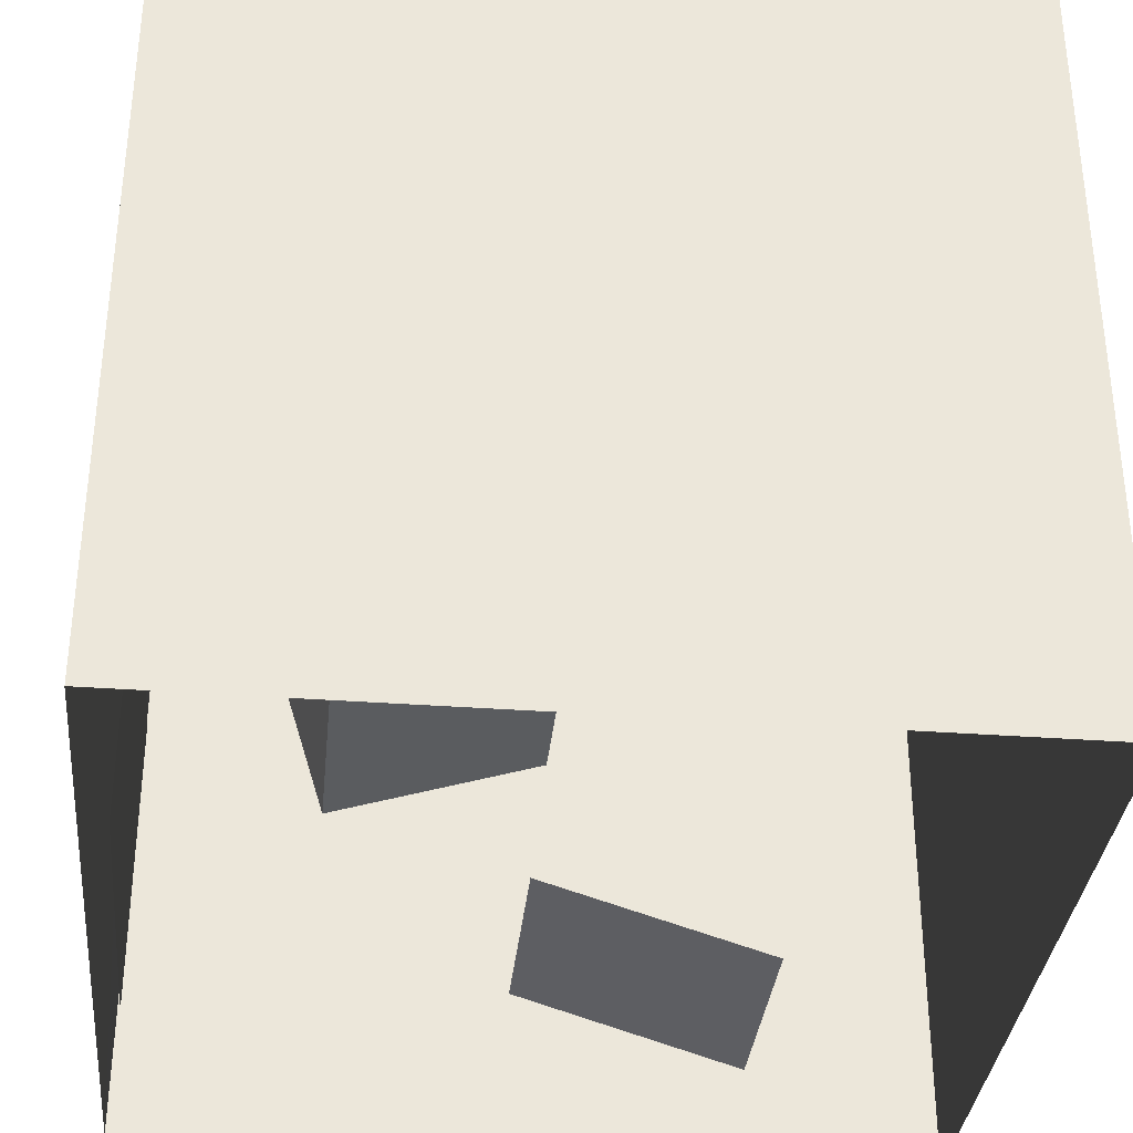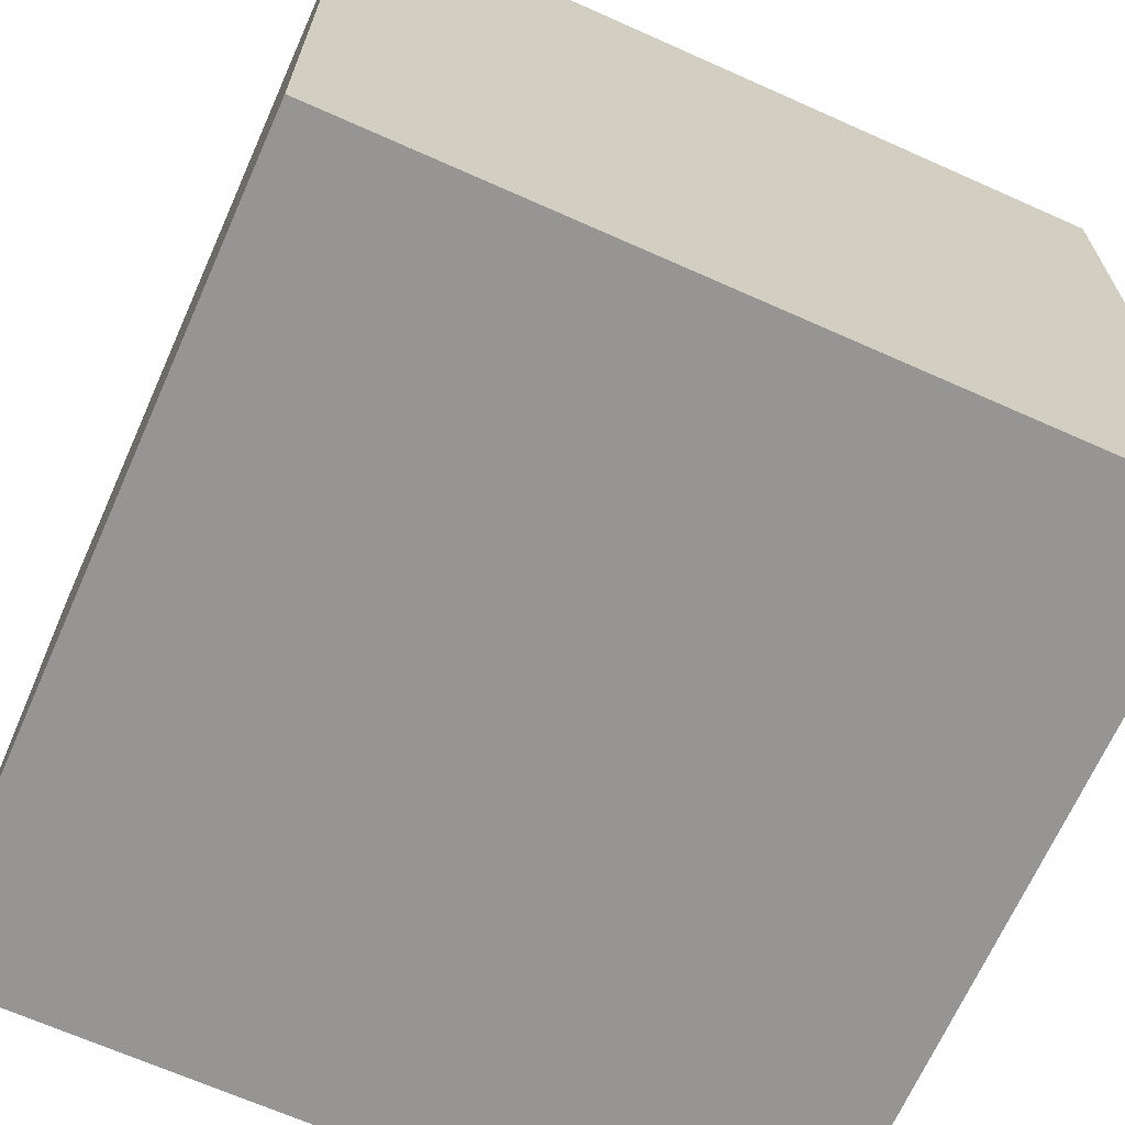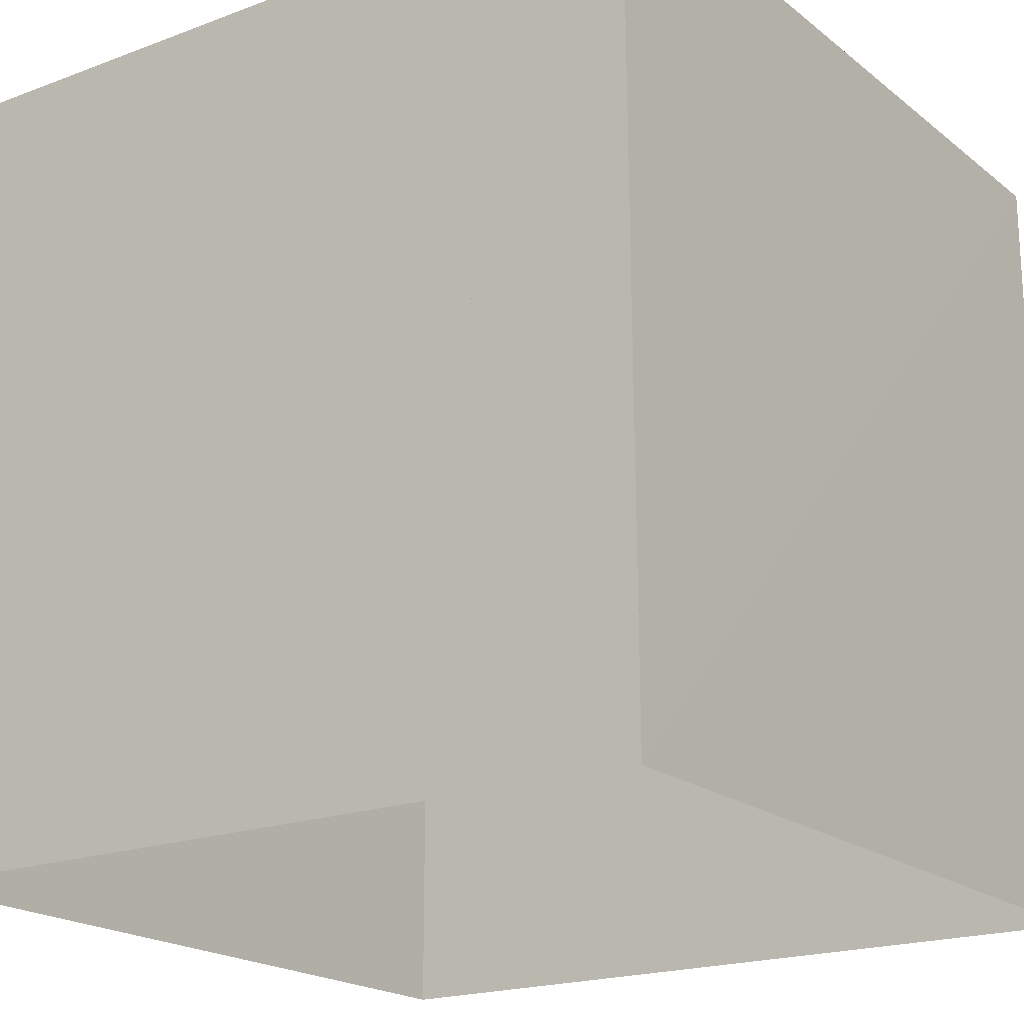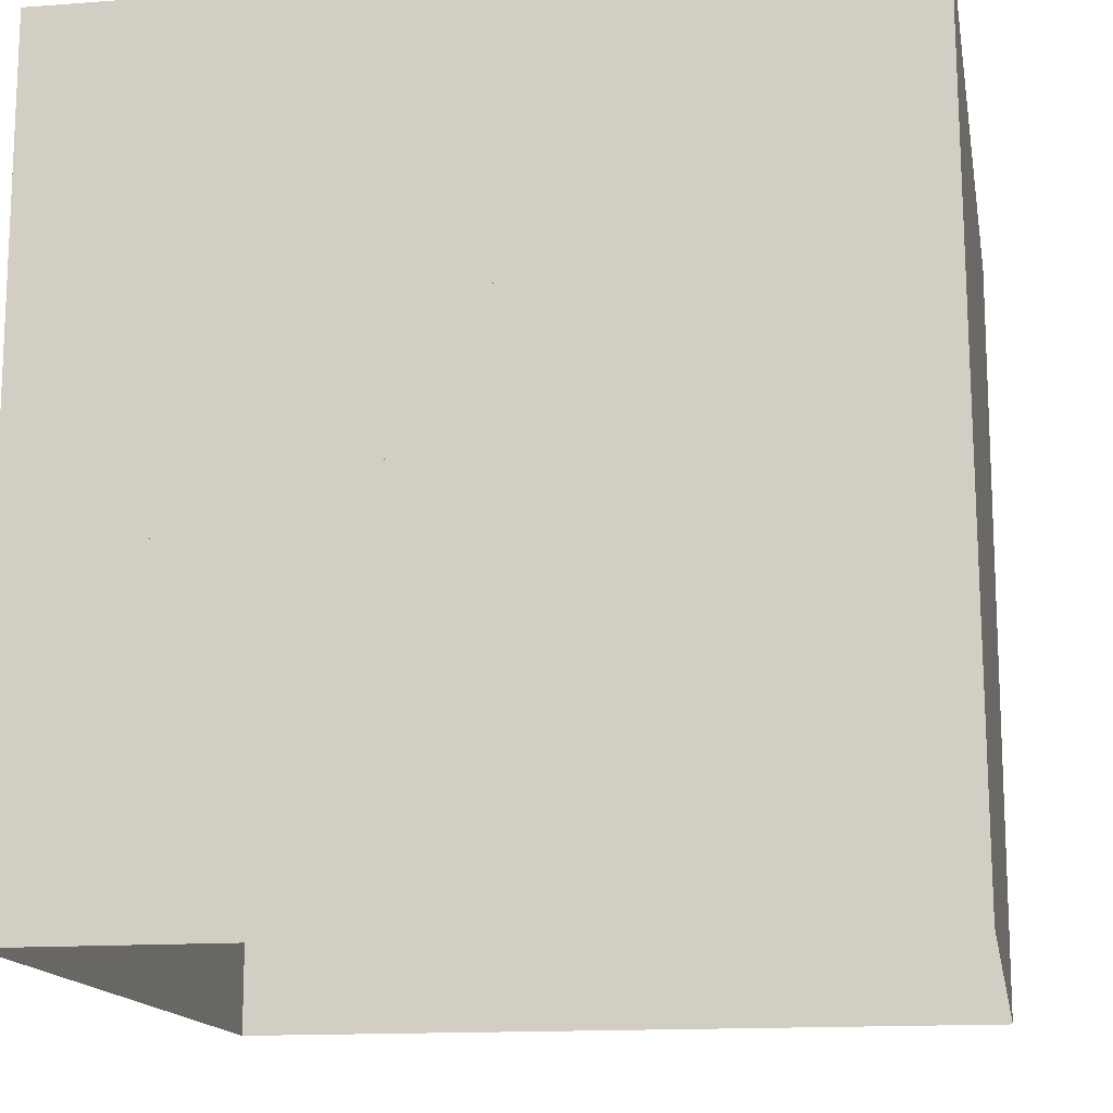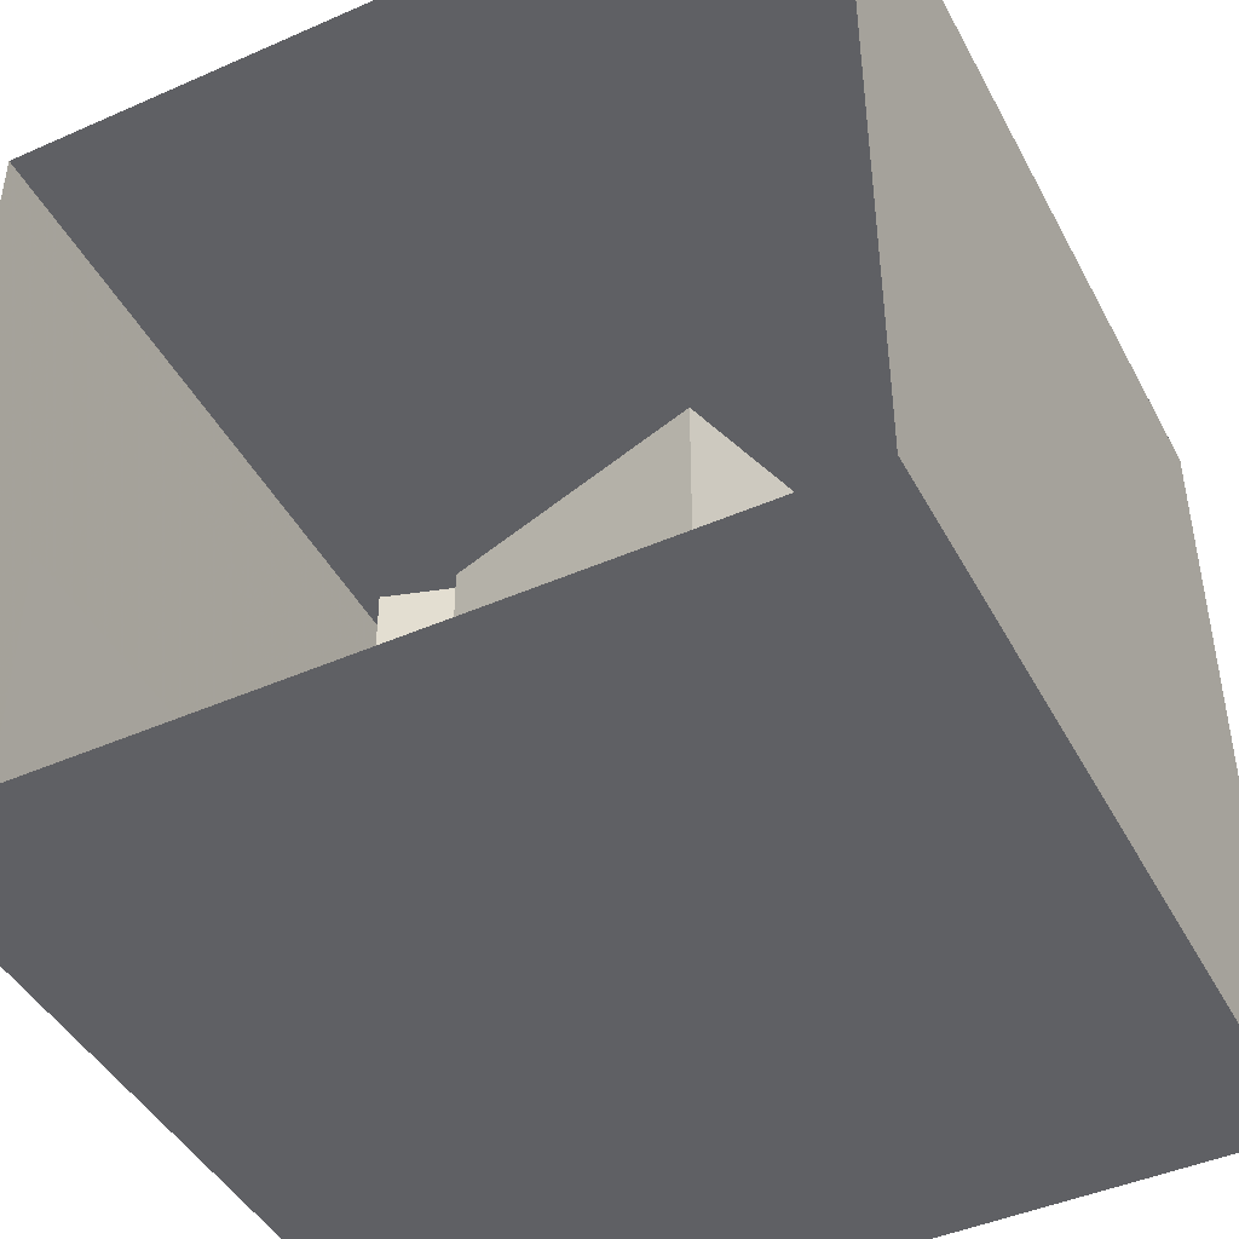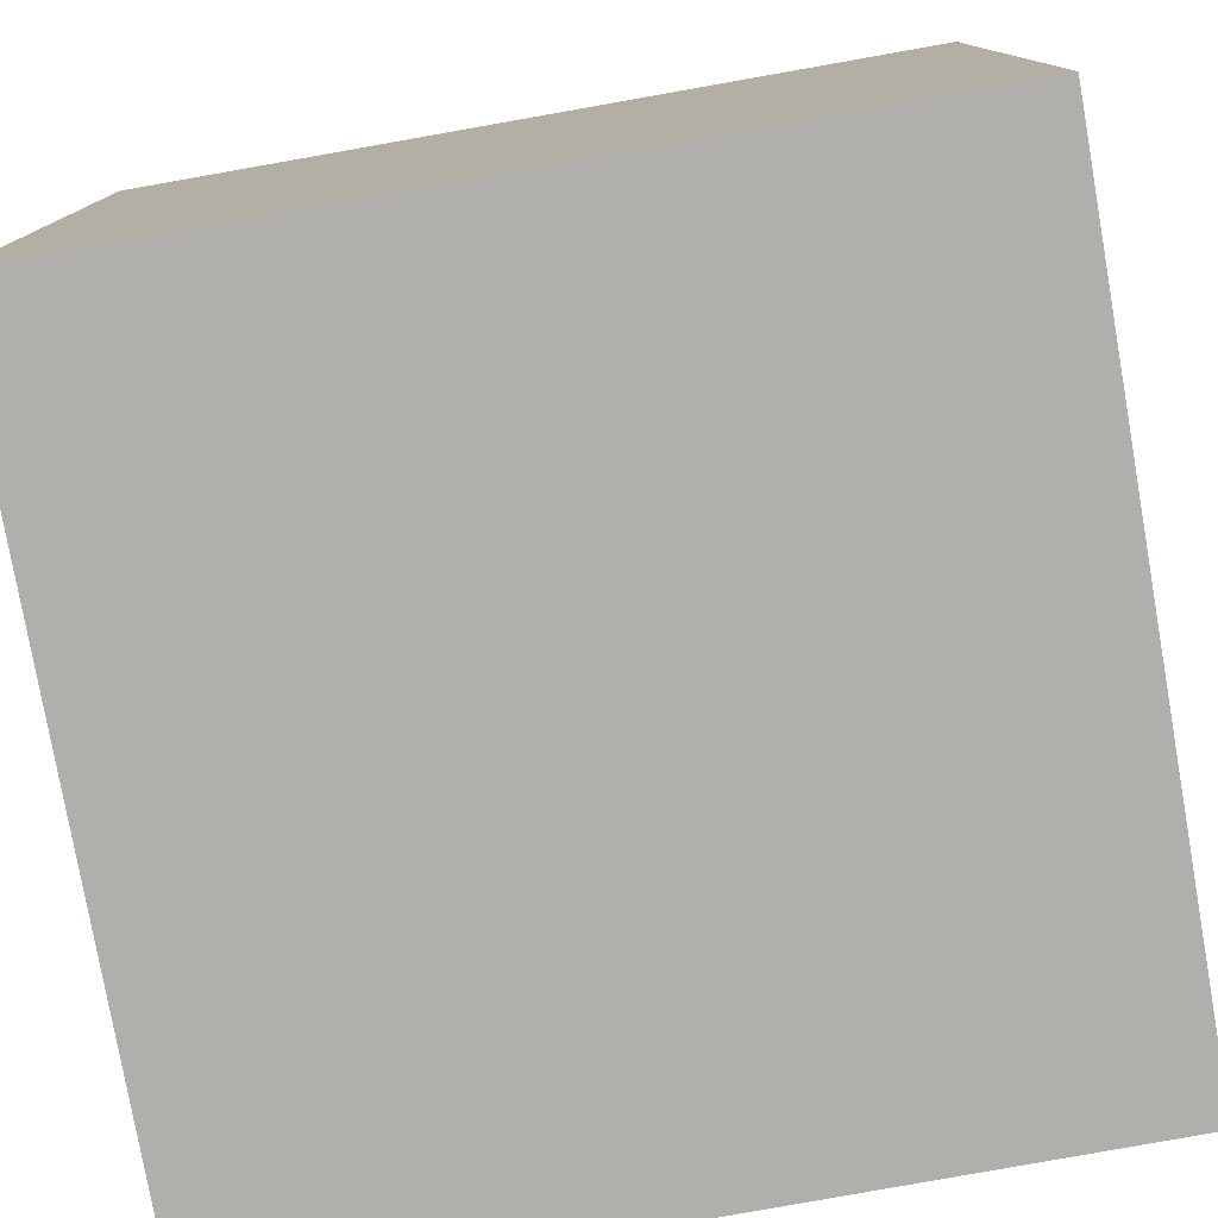
<metadata>
{"format":"obj","ext":"obj","renderer":"f3d","projection":"perspective","resolution":1024,"background":"white","views":[{"elev":-34.6,"azim":174.3,"up":"+Z"},{"elev":-67.5,"azim":-24.1,"up":"+Y"},{"elev":-19.7,"azim":34.8,"up":"+Z"},{"elev":-14.5,"azim":9.4,"up":"+Z"},{"elev":-45.1,"azim":-153.1,"up":"+Y"},{"elev":-78.3,"azim":-80.0,"up":"+Y"}]}
</metadata>
<code>
o floor
v 552.8 0   0
v 0   0   0
v 0   0 559.2
v 549.6 0 559.2
v 130 0  65
v  82 0 225
v 240 0 272
v 290 0 114
v 423 0 247
v 265 0 296
v 314 0 456
v 472 0 406
f 1 2 3 4
o ceiling
v 556 548.8 0
v 556 548.8 559.2
v 0 548.8 559.2
v 0 548.8 0
f -4 -3 -2 -1
o back_wall
v 549.6   0 559.2
v 0   0 559.2
v 0 548.8 559.2
v 556 548.8 559.2
f -4 -3 -2 -1
o front_wall
v 549.6   0 0
v 0   0 0
v 0 548.8 0
v 556 548.8 0
o green_wall
v    0   0 559.2
v    0   0   0
v    0 548.8   0
v    0 548.8 559.2
f -4 -3 -2 -1
o red_wall
v    552.8   0   0
v    549.6   0 559.2
v    556 548.8 559.2
v    556 548.8   0
f -4 -3 -2 -1
o short_block
v    130 165  65
v     82 165 225
v    240 165 272
v    290 165 114
f -4 -3 -2 -1
v    290   0 114
v    290 165 114
v    240 165 272
v    240   0 272
f -4 -3 -2 -1
v    130   0  65
v    130 165  65
v    290 165 114
v    290   0 114
f -4 -3 -2 -1
v     82   0 225
v     82 165 225
v    130 165  65
v    130   0  65
f -4 -3 -2 -1
v    240   0 272
v    240 165 272
v     82 165 225
v     82   0 225
f -4 -3 -2 -1
o tall_block
v    423 330 247
v    265 330 296
v    314 330 456
v    472 330 406
f -4 -3 -2 -1
v    423   0 247
v    423 330 247
v    472 330 406
v    472   0 406
f -4 -3 -2 -1
v    472   0 406
v    472 330 406
v    314 330 456
v    314   0 456
f -4 -3 -2 -1
v    314   0 456
v    314 330 456
v    265 330 296
v    265   0 296
f -4 -3 -2 -1
v    265   0 296
v    265 330 296
v    423 330 247
v    423   0 247
f -4 -3 -2 -1
o mirror
v    549    20 300
v    549    20  80
v    549   270  80
v    549   270 300
f -4 -3 -2 -1

</code>
